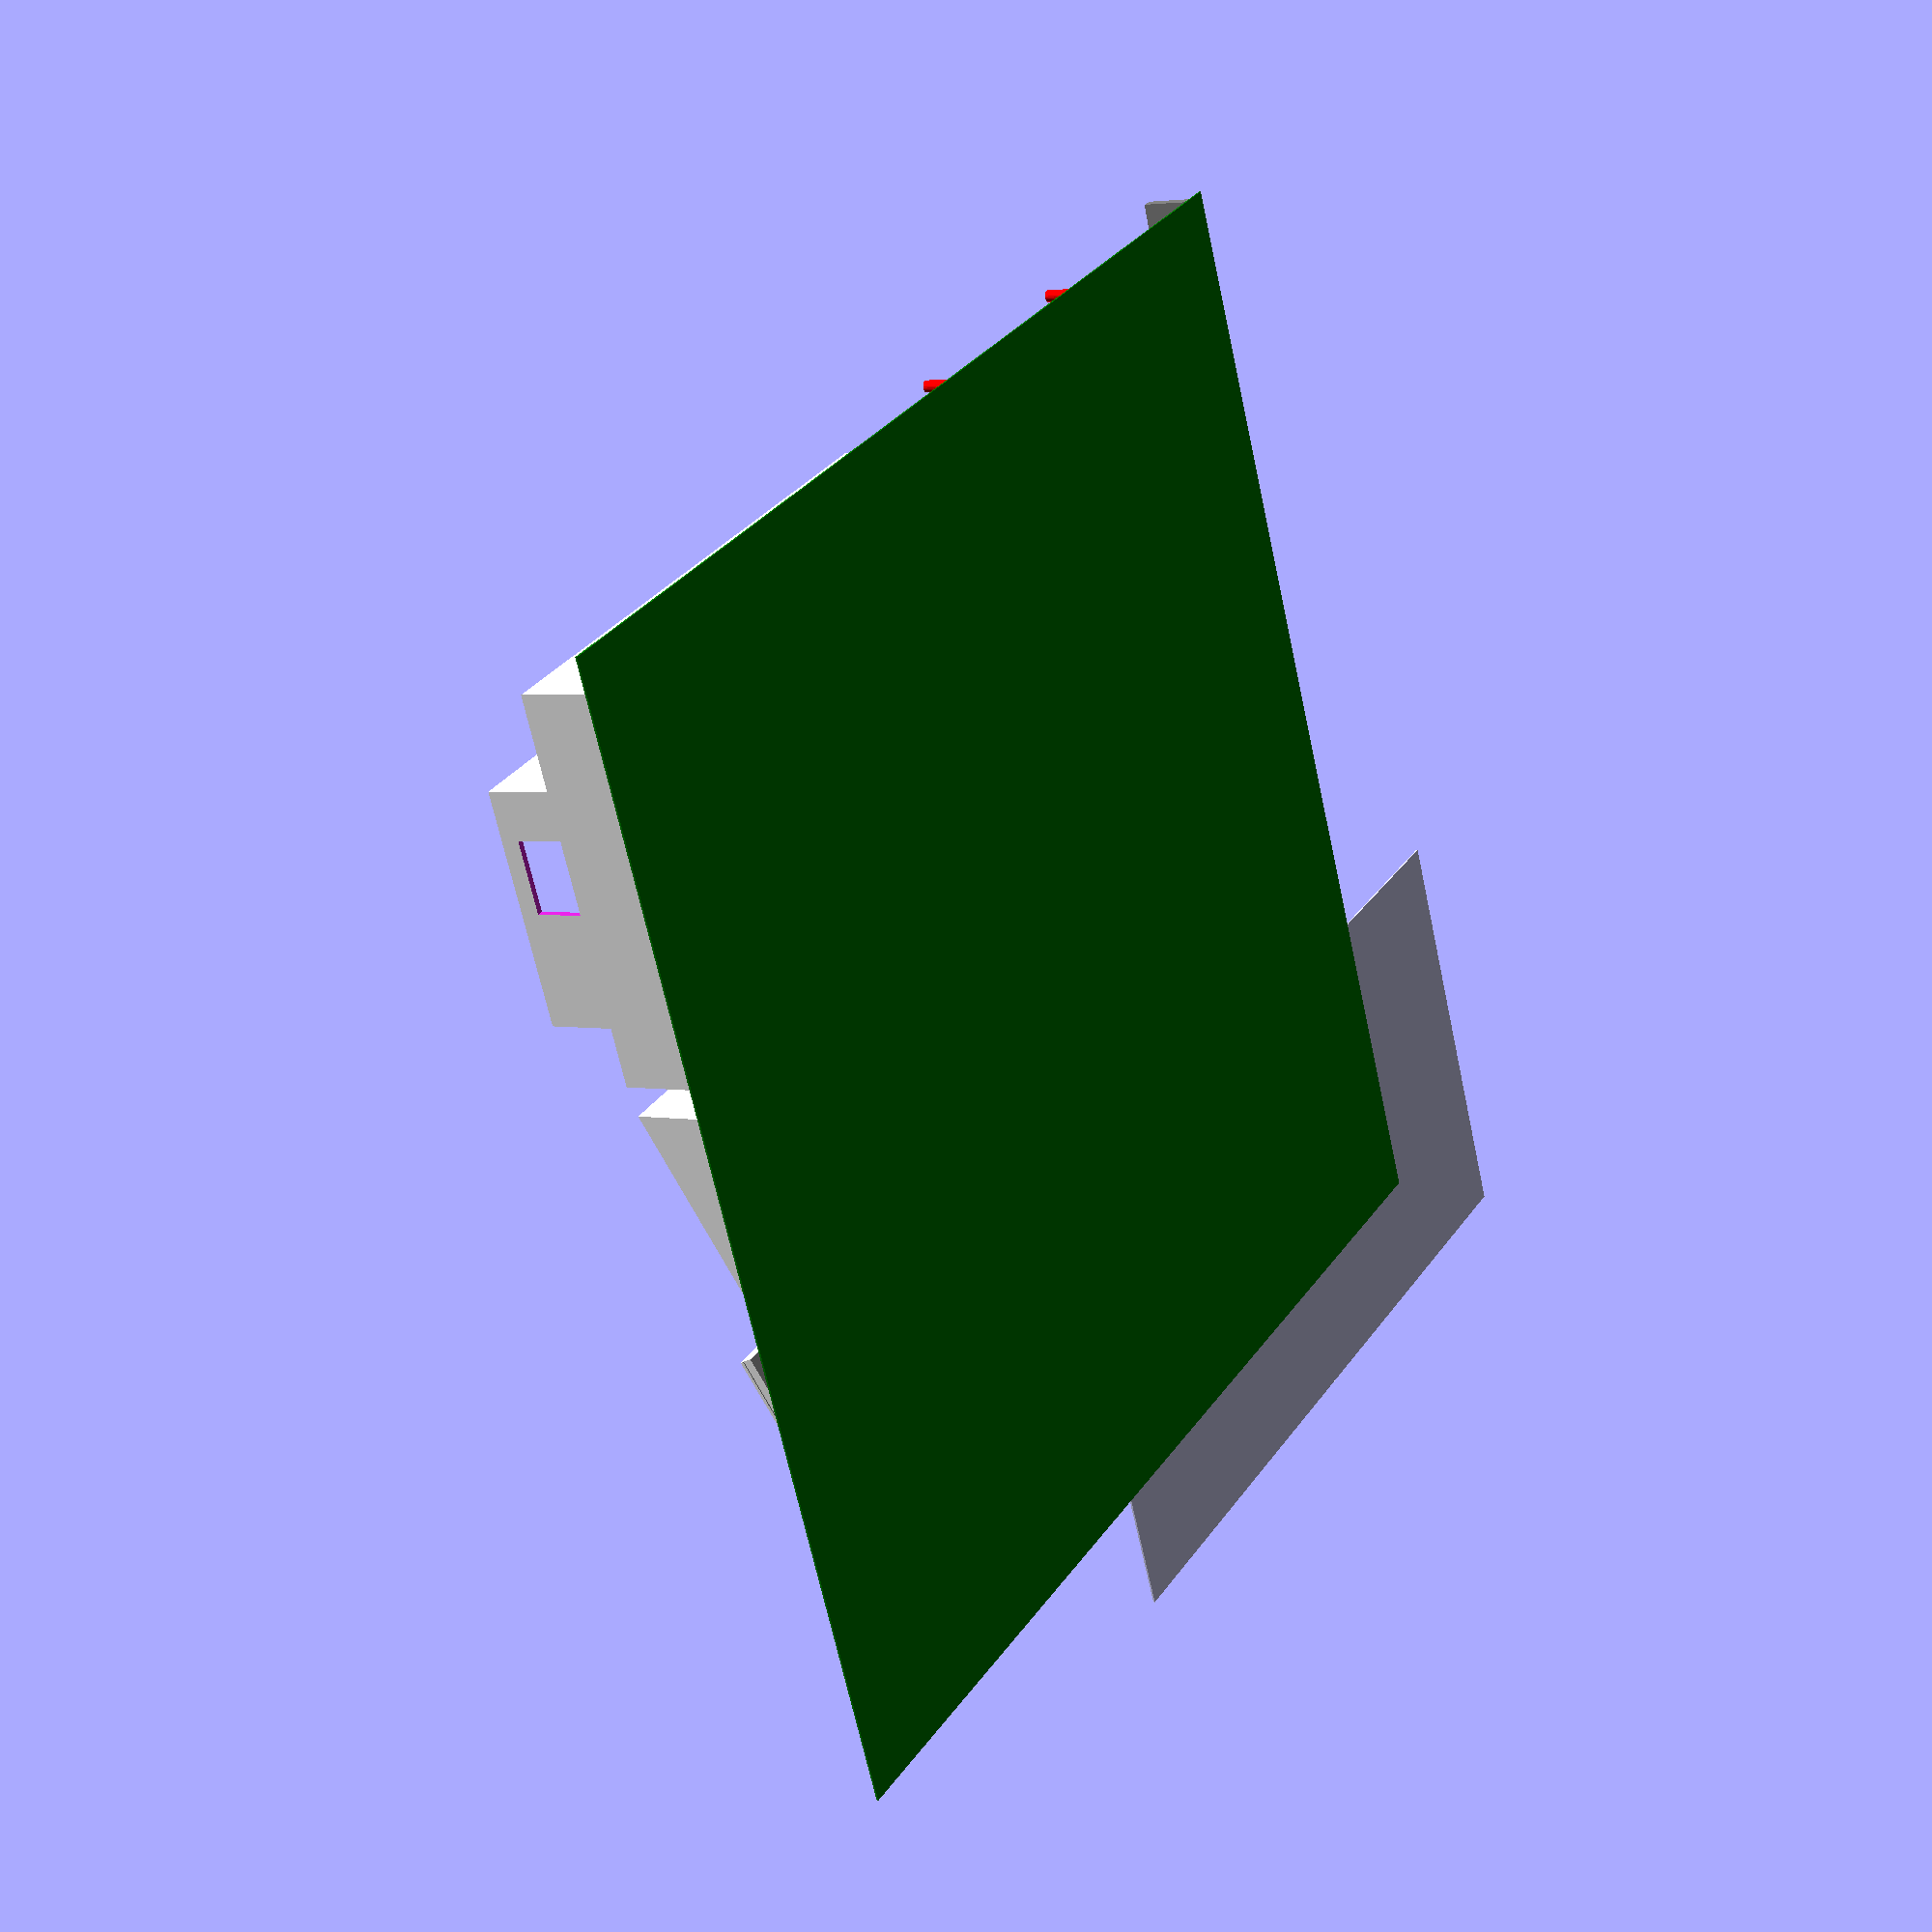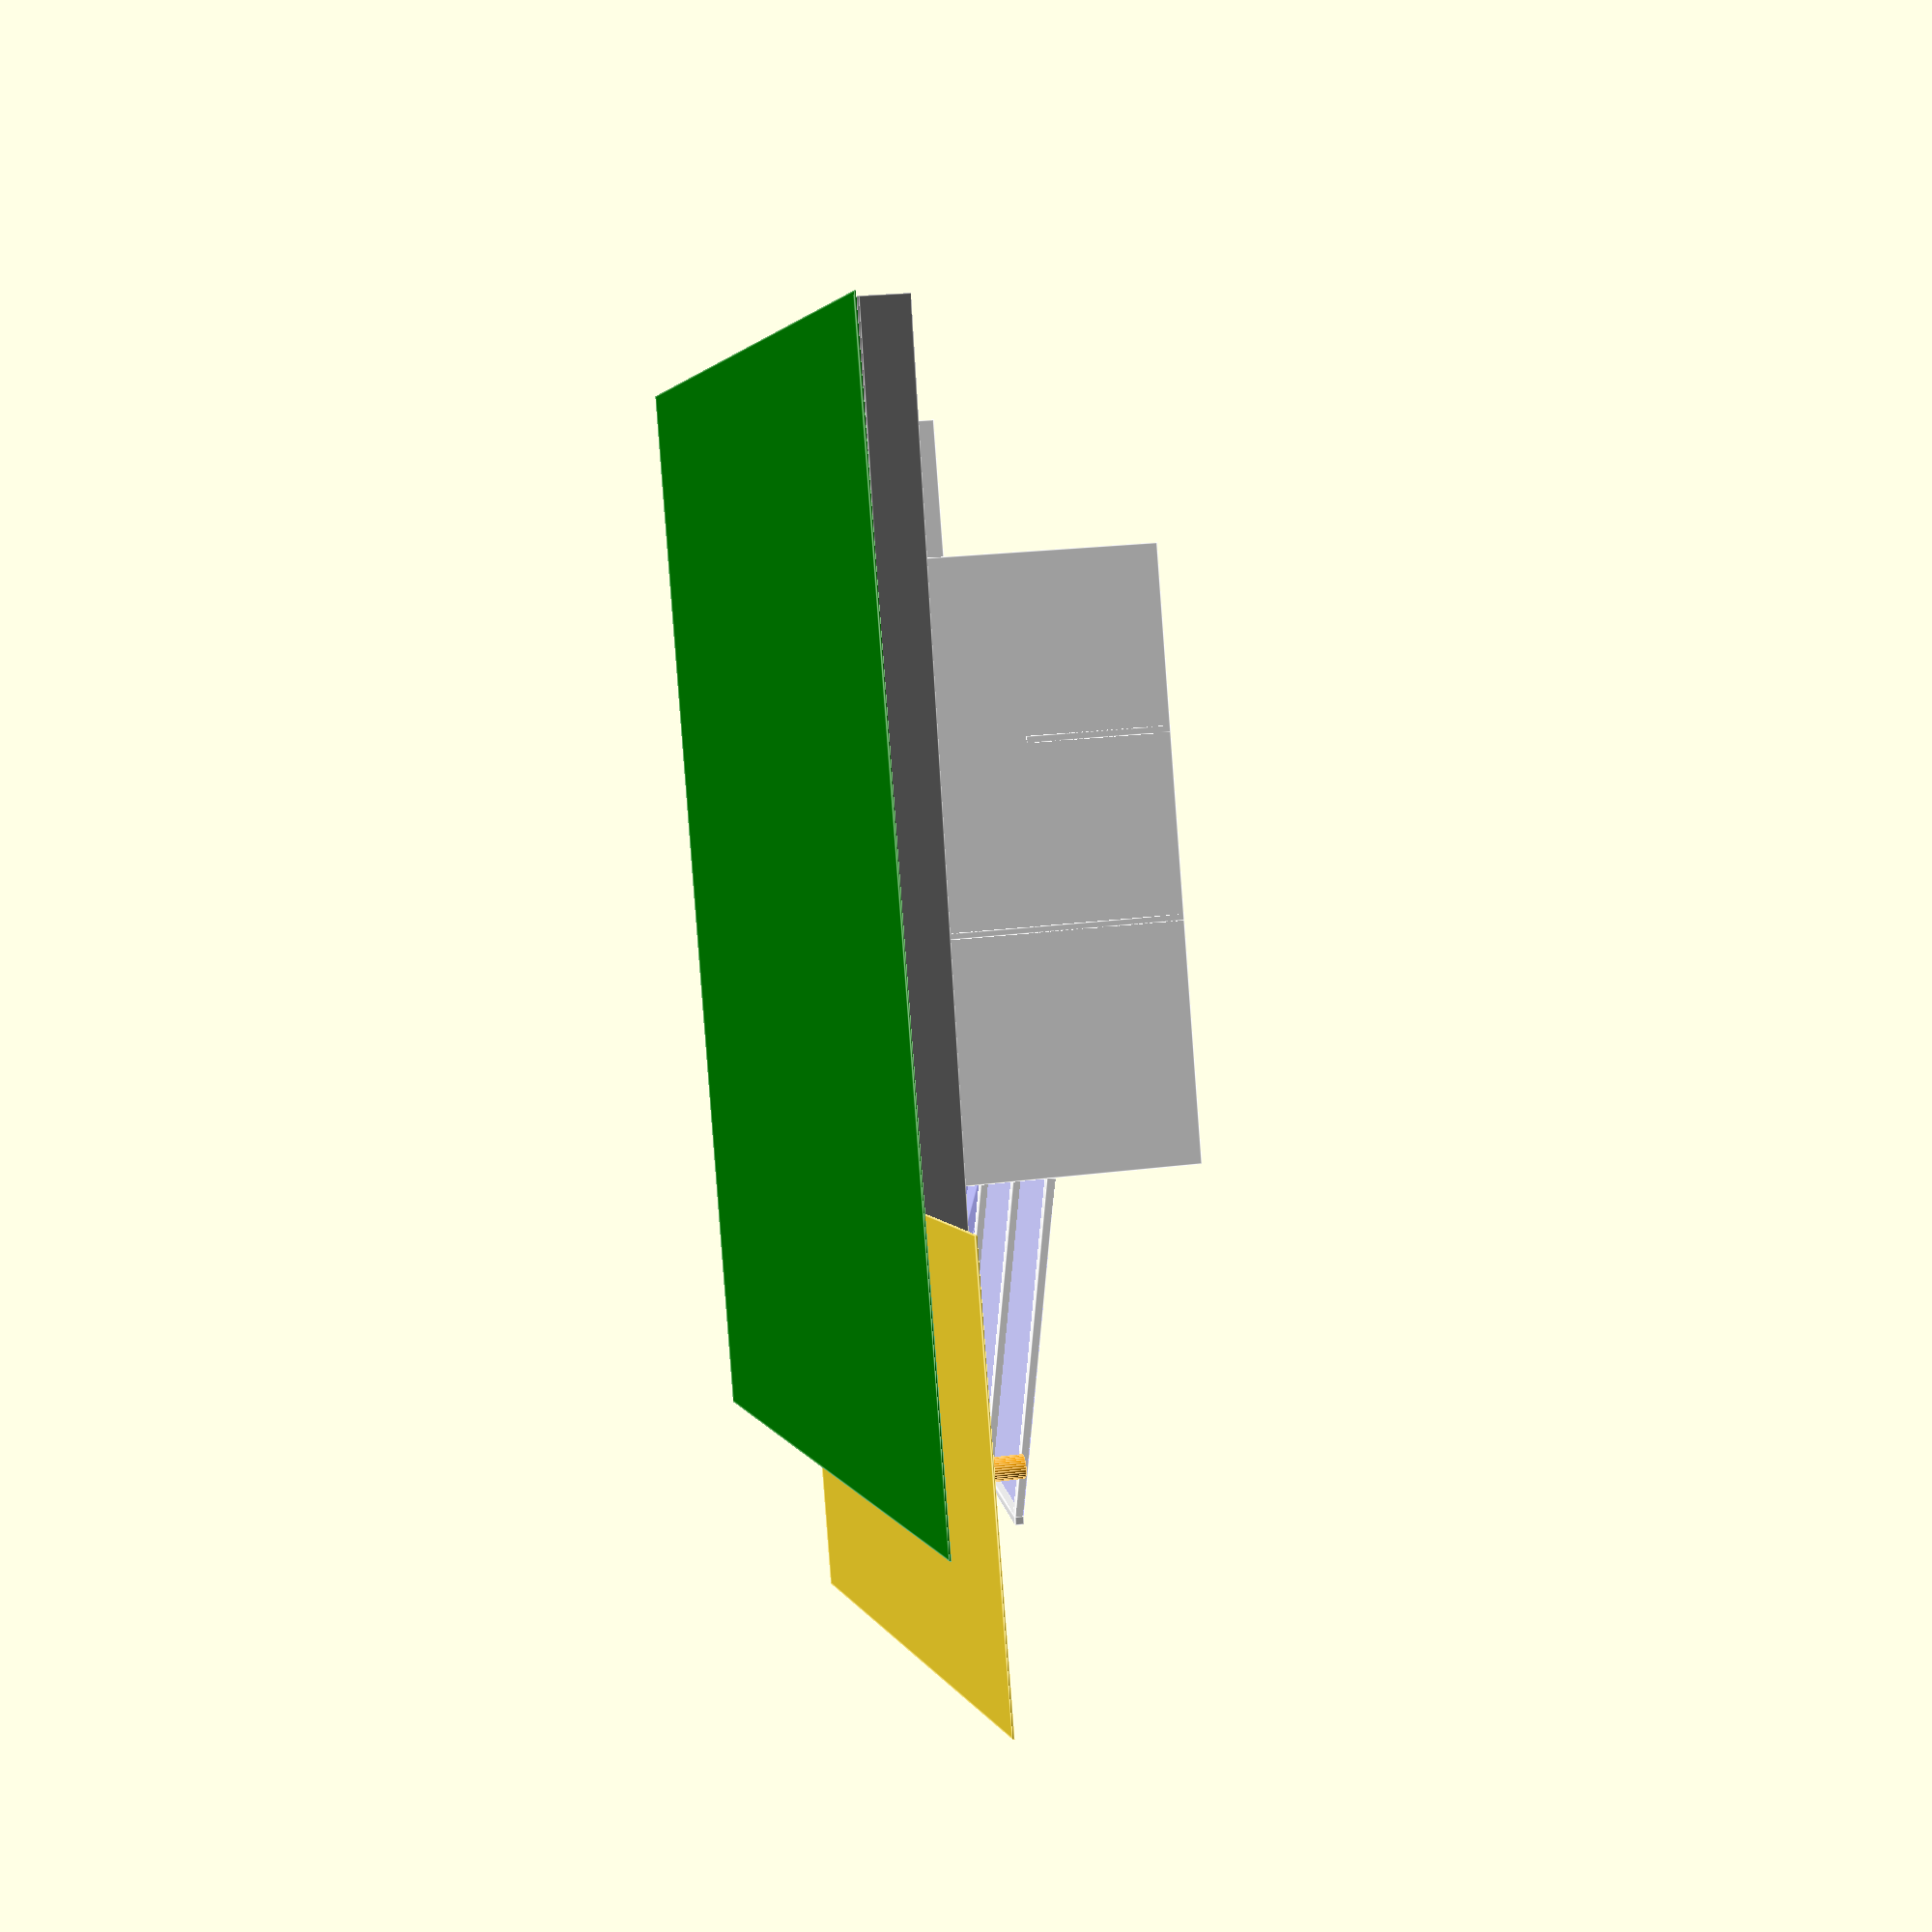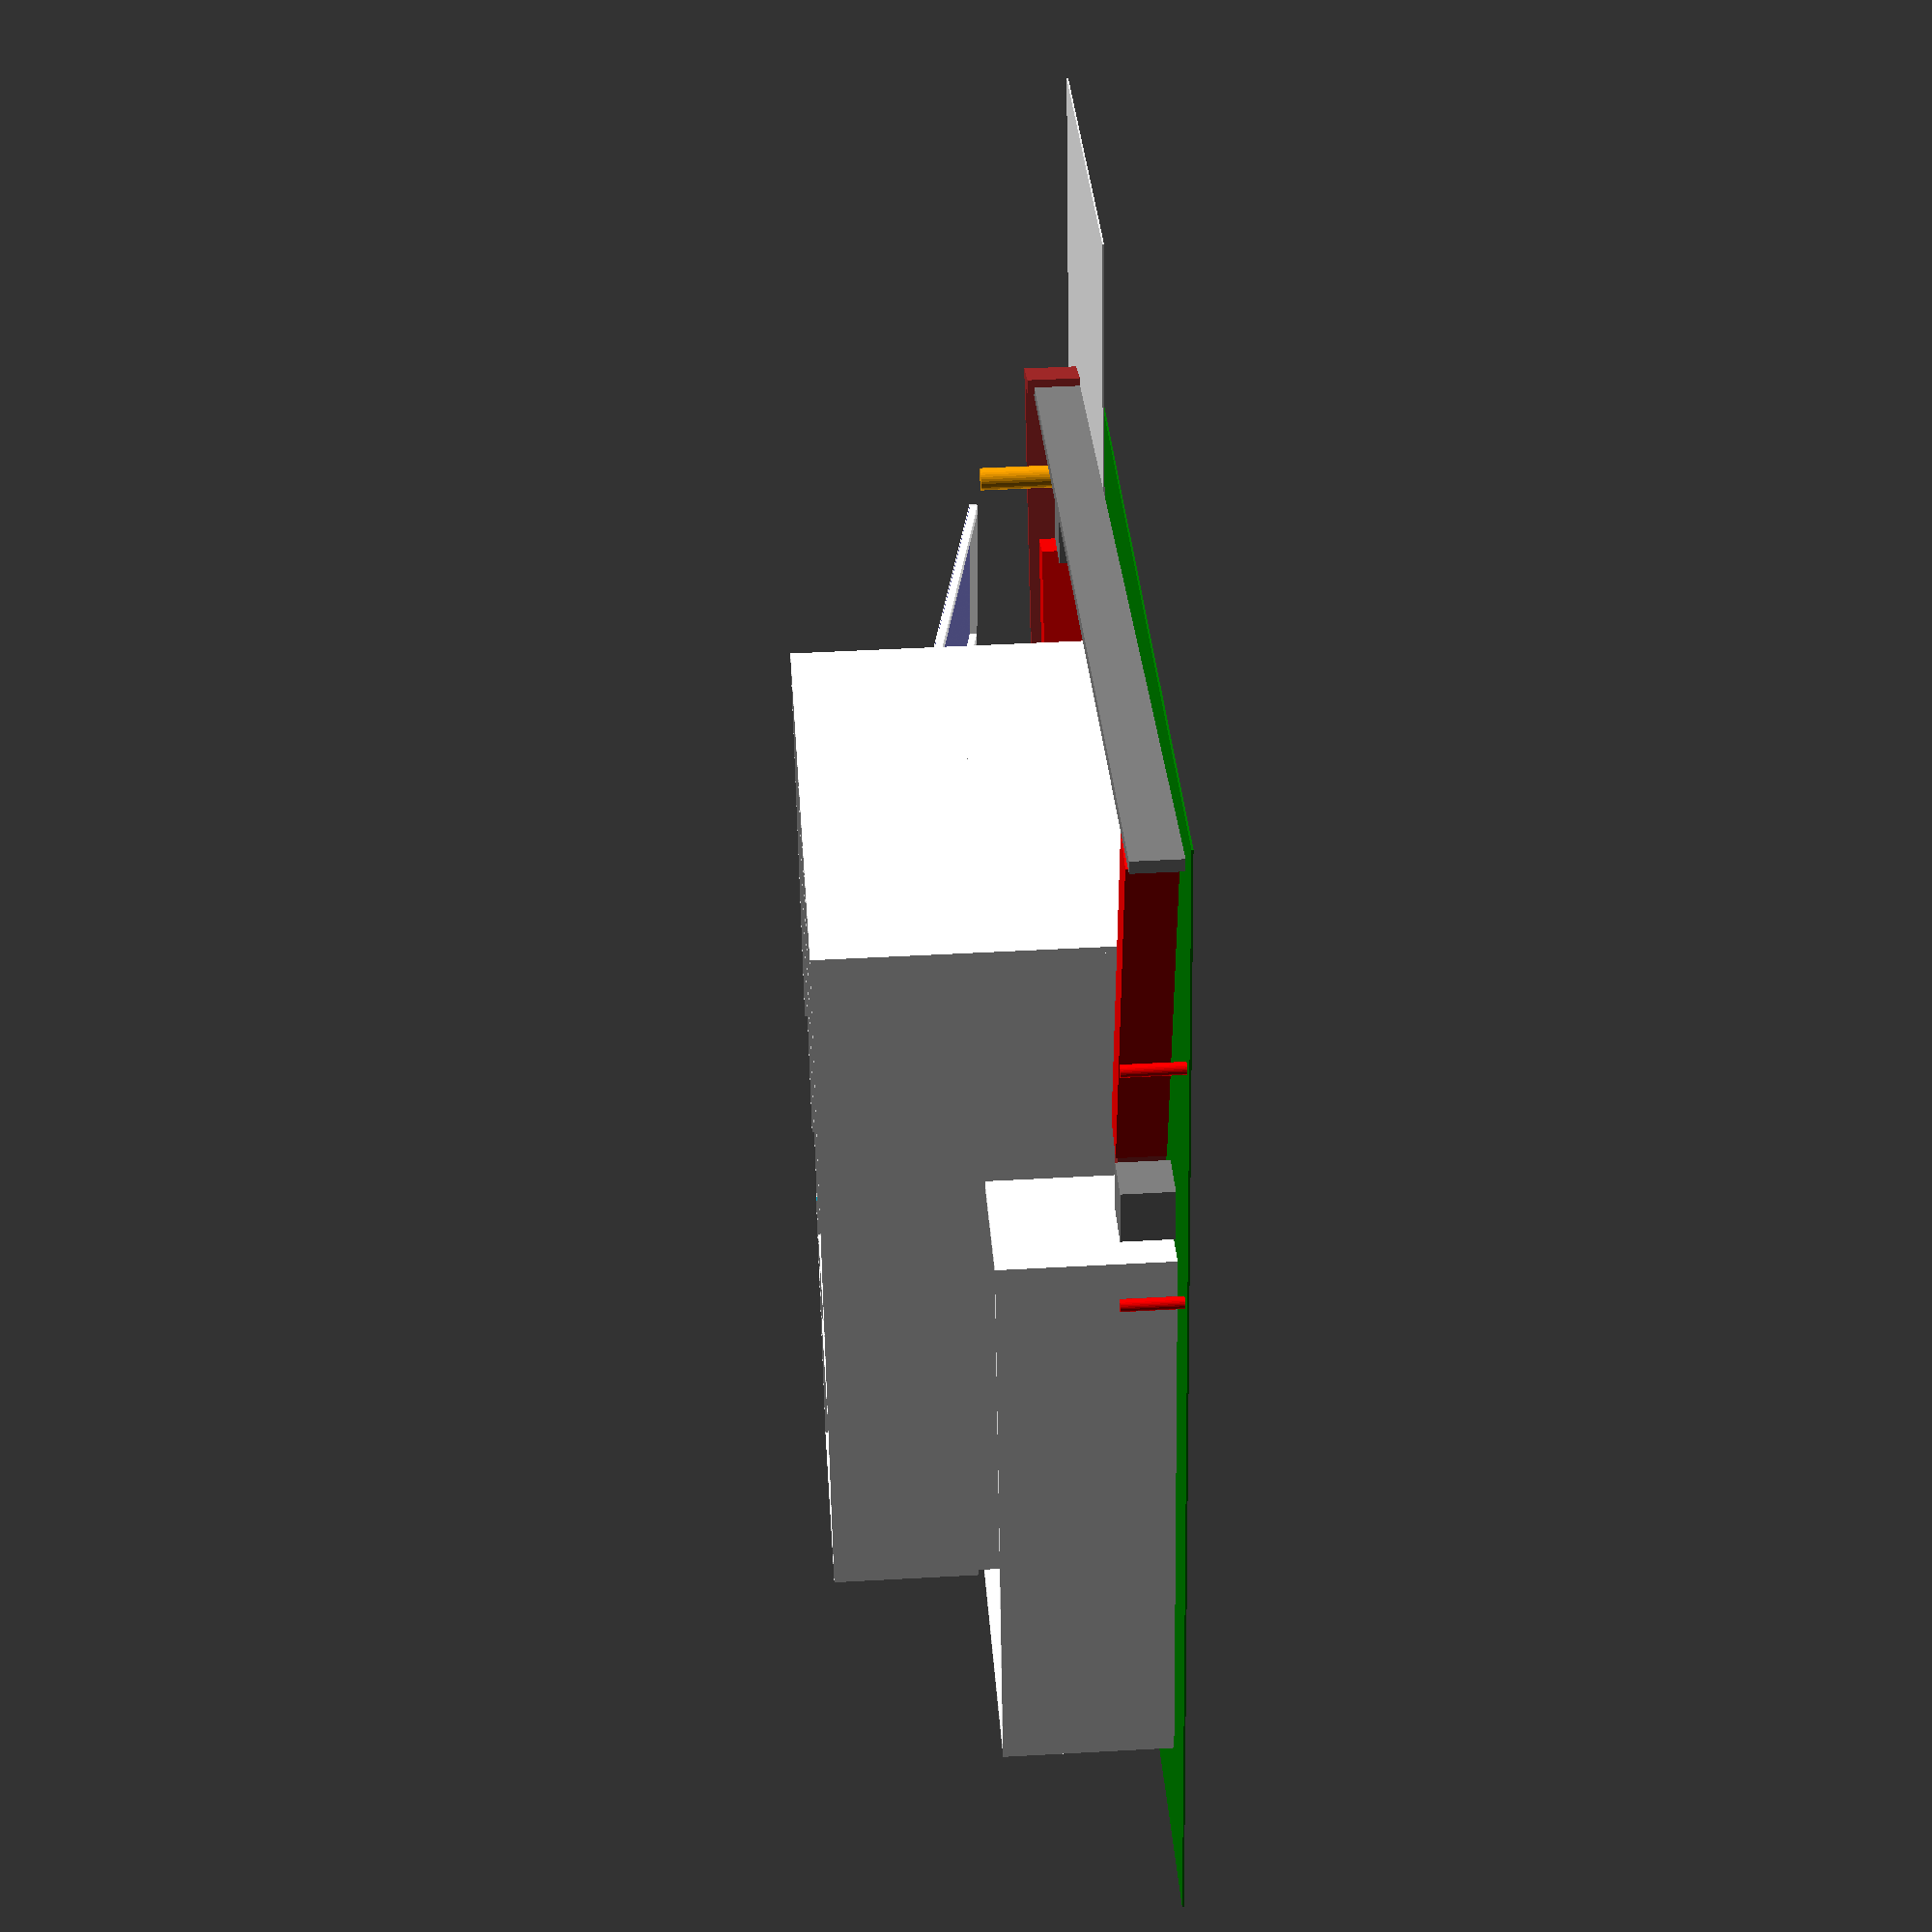
<openscad>
/*
OpenSCAD design for the space surrounding the planned spare bedroom.

Reference datum of the design is the first corner (leading to the family room)
on the right-hand side as you walk in the front door; floor level, on the inside
of the the stone moulding (about 1cm thick).

"Front" is toward the front door, "back" toward the hill, "left" toward the
garden shed, and "right" toward the patio area.

All measurements are in centimeters.
*/
           
apron = 400; // TODO; use the actual boundaries of our plot
smidge = 3;

bridgeWidth = 112; // ignoring the carpeted lip

firstFloorCeilingHeight = 242; // from floor to ceiling, by tape measure
firstFloorHeight = 264;
roomWidth = 193;
secondFloorHeight = 243;
wallThickness = 12;

airConditionerLeftOffset = 32; // distance from the left surface of the garage left wall to the concrete block on which the AC unit sits. Measured (roughly while carrying a baby) with a tape
airConditionerFrontOffset = 20; // distance from the back surface of the laundry room back wall to the concrete block on which the AC unit sits. Measured (roughly while carrying a baby) with a tape
airConditionerLength = 89; // length of the concrete block on which the AC unit sits. Measured with a tape
airConditionerWidth = 89; // width of the concrete block on which the AC unit sits. Measured with a tape.
airConditionerHeight = 87; // total height of the AC unit and the concrete block on which it sits. Very imprecise due to the ill-defined ground level around the AC unit, which is buried in wood chips.

backWallOffset = 393+317; // measured in two steps with a measuring tape (reference datum y to start of wooden flooring in master bedroom, and from there to the back wall, ignoring moulding)

balconyCeilingOffset = 31; // distance from the top of the balcony arch to the (non-sloping) ceiling
balconyRightLimit = centralPostOffset-2.5; // measured with a ruler

bathDoorOffset = 9.5; // distance from the back face of the living room back wall to the moving part (of the door leading from the balcony to the master bath area), measured with a ruler
bathDoorWidth = 76; // width of the moving part, measured with a tape
bathDoorHeight = 204; // from the tiled floor to the top of the moving part, measured with a tape

centralPostOffset = 193; // with measuring tape from reference datum to left face of the cental post, disregarding moulding
centralPostWidth = 17.5; // with a ruler, in the right-left direction

chimneyBaseWidth = 53; // width of the bottom-most part of the chimney, measured with a tape
chimneyBaseLength = 148; // length of the bottom-most part of the chimney, measured with a tape
chimneyBaseHeight = 77; // height of the bottom-most part of the chimney, measured with a tape. This part is roughly box-shaped, whereas the upper parts of the chimney become less regular.

dividerCeilingOffset = 94; // height of the segment of wall dividing the two portions of the sloped ceiling

// entry area is about 71 square feet
entryFrontWallThickness = 11; // approximated using a ruler at the front door, disregarding mouldings
entryFrontWallWidth = 206; // measured above the door
entryLength = 320; // measured on ground floor, ignoring moulding thickness

familyRoomEntryWidth = 87.5; // opening between dining room and family room, ignoring moulding

firePitHeight = 56.5; // from stone floor to top of pit, roughly measured with cover still on
firePitLength = 108; // roughly measured with the cover still on
firePitWidth = 108; // roughly measured with the cover still on
firePitXOffset = 252; // measured with a tape using patio grid lines as a reference
firePitYOffset = 94-70; // measured with a tape using patio grid lines as a reference

frontDoorHeight = 203.5; // from the top of the door (the moving part) to the floor
frontDoorWidth = 85.5; // width of the moving part; not the frame
frontDoorLeftOffset = 51; // from the right face of the left wall to the left edge of the moving part

frontPorchDip = 15.5; // front porch is lower than ground floor by this amount
frontPorchLength = 119; // from outer surface of middle front wall to edge of top step
frontPorchWidth = 194; // sticks out slightly beyond the end of the right front wall
frontPorchStep1Depth = 13.5; // first step down from the porch is this deep
frontPorchStep1Length = 153; // from outer surface of middle front wall to edge of 1st step down from front porch
frontPorchStep2Depth = 27; // second step down from the porch (onto the walkway) is this deep

garageLeftWallLength = 233+364+386; // measured (very roughly while carrying a baby) in three segments. Probably not as accurate as I would like.
garageLeftOffset = 248; // distance from the left face of the study left wall to the left face of the garage left wall, measured (roughly while carrying a baby) with a tape
garageRightWallOffset = 358; // distance from the front face of the entry front wall to the front face of the garage from wall, measured (roughly while carrying a baby) with a tape

gravelPitBackLeftOffset = 358; // distance from the back left corner of the house, along the X axis defined by the edge of the concrete, to the right edge of the gravel pit. Measured (roughly while carrying a baby) with a tape.
gravelPitLaundryRoomOffset = 110; // distance from the left face of the garage left wall, at the back left laundry room corner, to the right edge of the gravel pit. Measured with a tape.

guestBathroomDoorOffset = 9; // distance, while standing inside of the bathroom, from the front face of the living room back wall to the moving part of the door, measured with a ruler
guestBathroomDoorWidth = 66; // width of the moving part, measured with a tape
guestBathroomDoorHeight = 204; // from the floor to the top of the moving part, measured with a tape

/*
Slope determined using six measurements. The planter is very straight, and error is low.
Note that the outer planter (on the street side of the gate) has a slightly different orientation.

x1=0; x2=257; x3=257+395; y1=369; y2=415; y3=485;
(y2-y1)/(x2-x1)
  [1] 0.1789883
(y3-y2)/(x3-x2)
  [1] 0.1772152
s = (y3-y1)/(x3-x1)
s
  [1] 0.1779141
err = y2 - (369 + s*257)
err
  [1] 0.2760736
*/
innerPlanterSlope = 0.1779141;
innerPlanterOffset = 369; // main surface of the planter begins this far beyond the kitchen right wall. The surface is slightly uneven, so that individual measurements may be off by a centimeter or two. The overhanging lip of the planter is ignored.
innerPlanterThickness = 26; // width of the bricks minus the overhanging lip, both measured with a tape
innerPlanterLength = 1005; // approximate, measured with a tape
innerPlanterLead = 5; // inner planter starts about this far toward the street side of reference datum Y, measured with a tape along the planter's length
innerPlanterStep1Height = 54; // measured with a tape. Very short, so there is little variation.
innerPlanterStep1Length = 24; // measured with a tape, ignoring the overhanging lip
innerPlanterStep2Height = 74; // measured with a tape. There is about a 1 cm height difference end to end.
innerPlanterStep2Length = 426; // measured with a tape, ignoring the overhanging lip
innerPlanterStep3Height = 94; // measured with a tape. There is at least a 1 cm height difference end to end.
innerPlanterBarbLength = 59; // length of the extra piece which sticks out at a right angle to the end of the planter near the garden, ignoring the overhanging lip. Measured with a tape

kidRoomRightWallOffset = 103; // from 2nd floor origin to right face of kid room right wall, measured with a tape
kitchenRightWallOffset = 597; // with a measuring tape from the reference datum on the ground floor to the left face of the right outer wall

livingRoomRightCeilingHeight = 263; // distance from the floor to the sloped ceiling on the far right side of the living room
livingRoomFloorDip = 18; // living room floor is lower than ground floor by this amount
livingRoomRightWallOffset = 137.5; // left face of living room right wall extends this far beyond the left face of the kitchen right wall
livingRoomBackWallThickness = 12; // with a ruler; the middle wall is the one the railing is cut out of
livingRoomLeftWallLength = 106.5; // from outer face of middle front wall to outer face of right front wall

livingRoomRoofVerticalOffset = 300; // distance from the patio porch upper surface to the lowermost point where the roof beam emerges from the side of the house, roughly measured with a tape
livingRoomRoofBackOverhang = 28; // on the back (patio) side, the main part of the roof overhangs the back face of the living room back wall by this much, measured with a tape
livingRoomRoofFrontOverhang = 56; // on the front (street) side, the main part of the roof overhangs the front face of the living room front wall by this much, measured with a tape
livingRoomRoofUpperOverhang = 2; // on either side of the living room roof, there is a thinner layer which overhangs the main layer by an additional 2 cm, measured with a ruler
livingRoomRoofUpperThickness = 5.5; // the thickness of the upper layer of the living room roof (which overhangs the lower layer by 2 cm), measured with a ruler
livingRoomRoofTotalThickness = 21; // the total thickness of the living room roof, i.e. the portion which hangs out over the patio and gate, measured with a ruler
livingRoomRoofRightOverhangLength = 183; // the total distance, on the lowermost surface of the roof, from the right surface of the living room right wall to the imaginary lower right point of the roof, measured with a tape. This imaginary point is blunted by a few centimeters.

masterBathroomSideWindowRightOffset = 206; // from the front face of back wall to the outer interior window frame, measured with a tape
masterBathroomSideWindowTopOffset = 32; // from the ceiling to the outer interior window frame, measured with a tape
masterBathroomSideWindowHeight = 88; // dimension of the outer interior window frame, measured with a tape
masterBathroomSideWindowWidth = 120; // dimension of the outer interior window frame, measured with a tape

patioDoorHeight = 201; // with a measuring tape; floor to inner surface of door frame, ignoring floor moulding
patioDoorOffset = 65; // with a measuring tape; distance from the front face of the living room back wall to the inner left surface of the door frame
patioDoorWidth = 85; // with a measuring tape; inner width of door frame
patioPorchMiddleStepLength = 257; // measuring tape
patioPorchMiddleStepDip = 2 + 16.5;
patioPorchMiddleStepWidth = 152.5;
patioPorchTopStepDip = 2; // roughly measured with a level and a ruler; the top step of the patio is slightly lower than the 1st floor
patioPorchTopStepLength = 227; // measuring tape
patioPorchTopStepWidth = 122.5;
patioDip = 2 + 2*16.5; // with ruler

patioGateHeight = 185.5; // height of the middle post, measured up from the rock with a tape
patioGateWidth = 222; // from the house to the first high post, measured with a tape
patioGateThickness = 8.5; // measured with a ruler. The slight (2 cm) offset of the first post from the edge of the house is ignored; subsequent posts are closer to the imaginary line coming out from the house
patioGatePostThickness=9; // thickness of a 3.5" post; slight overestimate
patioGateRightPostHeight=221; // from the patio deck to the top of the post; measured with a tape
patioGateRightPostOffset=222; // from the rightmost face of the house to the post; measured with a tape

patioWindowWidth = 57; // dimension of the outermost interior window frame, measured with a tape
patioWindowHeight = 146; // dimension of the outermost interior window frame, measured with a tape
patioWindowRightOffset = 47; // from the outermost interior window frame to the left face of the kitchen right wall, measured with a tape
patioWindowBottomOffset = 77; // from the floor to the outermost interior window frame, measured with a tape

stairwellOffset = 345; // with a measuring tape; distance from the reference datum y to the back of the stairwell; not the same as the start of the kitchen front wall

studyLeftWallOffset = 315+2+2+72; // distance between the right face of the left outer wall and the left face of the left inner wall
studyRightWallThickness = 12; // measured with a ruler

studyWindowCeilingOffset = 32; // ceiling to interior moulding around the window, measured with a tape
studyWindowHeight = 97; // outer dimension of the interior moulding around the window, measured with a tape
studyWindowLeftWallOffset = 74; // from right face of study left wall to outside of interior moulding around the window, with a measuring tape
studyWindowWidth = 129; // outer dimension of the interior moulding around the window, measured with a tape
studyArchOffset = 134; // from reference datum Y to back face of study room arch, measured with a tape
studyDoorLeftOffset = 6.5; // distance from the kids' room right wall to the moving part, measured with a ruler
studyDoorWidth = 76.5; // dimension of the moving part, measured with a tape
studyDoorHeight = 205; // from the floor to the top of the moving part, measured with a tape

studyBackWallOffset = 38; // from front face of study room arch to front face of study room back wall, measured with a tape

windowBase = 61;
windowHeight = 146;
windowLength = 134;
windowLip = 7.5; // lateral offset of window from inside of middle front wall
windowOffset = 178.5; // offset of window from inside of left front wall

secondFloorThickness = firstFloorHeight - firstFloorCeilingHeight;
studyRightWallLength = entryLength-windowLip+windowOffset;
totalHeight = firstFloorHeight + secondFloorHeight;
livingRoomRightWallLength = entryLength+entryFrontWallThickness+livingRoomLeftWallLength;

// from the reference datum z (uppermost surface of the ground floor) down to the ground outside
groundDip = frontPorchDip + frontPorchStep2Depth;

// just convenient assumptions; not verified
kitchenBackWallThickness = entryFrontWallThickness;
livingRoomFrontWallThickness = entryFrontWallThickness;
livingRoomLeftWallThickness = entryFrontWallThickness;
livingRoomRightWallThickness = entryFrontWallThickness;
kitchenRightWallThickness = entryFrontWallThickness;
studyLeftWallThickness = entryFrontWallThickness;
studyFrontWallThickness = entryFrontWallThickness;
studyArchThickness = livingRoomBackWallThickness;
studyBackWallThickness = livingRoomBackWallThickness;
kidRoomRightWallThickness = livingRoomBackWallThickness;
garageRightWallThickness = entryFrontWallThickness;
garageFrontWallThickness = entryFrontWallThickness;
garageLeftWallThickness = entryFrontWallThickness;
laundryRoomBackWallThickness = entryFrontWallThickness;

// back left corner of the house at exterior ground level
backLeftX = -studyRightWallThickness-studyLeftWallOffset-studyLeftWallThickness;
backLeftY = -backWallOffset - kitchenBackWallThickness;
backLeftZ = -groundDip;
//houseWidth =
//houseLength = 
wallHeight = groundDip + totalHeight; // from exterior ground to 2nd floor ceiling
houseLength = (studyRightWallLength + studyFrontWallThickness) - backLeftY; // TODO; garage not accounted for
houseWidth = studyLeftWallThickness+studyLeftWallOffset+studyRightWallThickness+kitchenRightWallOffset+livingRoomRightWallOffset+livingRoomRightWallThickness;
backWallWidth = houseWidth - livingRoomRightWallThickness - livingRoomRightWallOffset + kitchenRightWallThickness;
backRightX = backLeftX + backWallWidth;
frontRightX = kitchenRightWallOffset + livingRoomRightWallOffset + livingRoomRightWallThickness;
frontLeftX = backLeftX - garageLeftOffset;
frontLeftY = entryLength+entryFrontWallThickness+garageRightWallOffset;

dh = totalHeight+livingRoomFloorDip-livingRoomRightCeilingHeight;
dl = kitchenRightWallOffset + livingRoomRightWallOffset;
livingRoomRoofAngle = atan(dh/dl);

gardenWallLength = 621+503+790; // measured with a tape in three segments. The leftmost end of the wall is covered in ivy and difficult to measure; I assumed it is the same as the beginning of the wooden fence (which, however, is leaning inward)
gardenWallThickness = 20; // TODO
gardenWallHeight = 82; // average of two measurements; the heigh varies by at least 2 cm end to end
gardenWallLeftOffset = 356; // distance from the back left corner of the house, on the Y axis, to the garden wall. Measured with a tape
gardenWallRightOffset = 291; // distance from the back right corner of the house, on the Y axis, to the garden wall. Measured with a tape
gardenWallRightOffsetLength = 496; // distance between the right end of the garden wall and the gardenWallRightOffset point, measured with a tape (and eyeballed, on the X axis)
x1 = 0; x2 = backRightX - backLeftX; y1 = 291; y2 = 356;
gardenWallAngle = atan((y2-y1)/(x2-x1));

module airConditioner() {
  translate([frontLeftX+airConditionerLeftOffset, frontLeftY-garageLeftWallLength-airConditionerFrontOffset-airConditionerLength, backLeftZ]) {
    color("gray")
    cube(size=[airConditionerWidth, airConditionerLength, airConditionerHeight]);
  }
}

module airplanes() {
  width = 80;
  height = 80;
  length = 640;
  //translate([]) {
  //}
  translate([backRightX+350, backLeftY, -patioDip]) {
    rotate([0, 0, 10]) {
      color("red")
      cube(size=[width, length, height]);
    }
  }
  translate([backLeftX-310, backLeftY-320, -patioDip]) {
    rotate([0, 0, -15]) {
      color("red")
      cube(size=[width, length, height]);
    }
  }
}

module awning() {
  awningAngle = livingRoomRoofAngle / 2;
  awningVerticalGap = 40;
  awningThickness = 1;
  awningWidth = 600;
  postThickness = 15;
  postSpacing = -backLeftY / 3;

  cutoffAngle = atan(innerPlanterSlope);
  cutoffOffset = kitchenRightWallOffset+kitchenRightWallThickness+innerPlanterOffset+50;

  difference() {
    translate([backRightX, backLeftY, livingRoomRoofVerticalOffset-patioPorchTopStepDip-awningVerticalGap-awningThickness]) {
      rotate([0, awningAngle, 0]) {
        union() {
          // the awning itself
          color([0.5, 0.5, 1, 0.5])
          cube(size=[awningWidth, -backLeftY, awningThickness]);
          // the posts
          translate([0, 0, -postThickness+2]) {
            union() {
              color("white")
              cube(size=[awningWidth, postThickness, postThickness]);
              translate([0, postSpacing, 0]) {
                color("white")
                cube(size=[awningWidth, postThickness, postThickness]);
              }
              translate([0, postSpacing*2, 0]) {
                color("white")
                cube(size=[awningWidth, postThickness, postThickness]);
              }
              translate([0, postSpacing*3, 0]) {
                color("white")
                cube(size=[awningWidth, postThickness, postThickness]);
              }
            }
          }
        }
      }
    }
    translate([cutoffOffset, 0, -patioDip-smidge]) {
      rotate([0,0,-90+cutoffAngle]) {
        translate([-500, 0, 0]) {
        cube(size=[1500, 500, 700]);
        }
      }
    }
  }

  translate([cutoffOffset, 0, -patioDip+205]) {
    rotate([0,0,-90+cutoffAngle]) {
      translate([-postThickness, 0, 0]) {
        rotate([0,1.6,0]) {
          color("white")
          cube(size=[747, postThickness, postThickness]);
        }
      }
    }
  }
}

module people() {
  translate([backRightX+450, backLeftY-100, -patioDip]) {
    color("orange")
    cylinder(r=20, h=183);
  }
  translate([frontRightX+100, 150, -patioDip]) {
    color("orange")
    cylinder(r=20, h=183);
  }
}

module chimney() {
  translate([backLeftX-chimneyBaseWidth, frontLeftY-garageLeftWallLength-chimneyBaseLength, backLeftZ]) {
    color("brown")
    cube(size=[chimneyBaseWidth, chimneyBaseLength, chimneyBaseHeight]);
  }
}

module entryFrontWall() {
  difference() {
    translate([0, entryLength, -groundDip]) {
      color("white")
      cube(size = [entryFrontWallWidth, entryFrontWallThickness, wallHeight]);
    }
    // front door hole
    translate([frontDoorLeftOffset, entryLength-smidge, 0]) {
      cube(size=[frontDoorWidth, entryFrontWallThickness+2*smidge, frontDoorHeight]);
    }
  }
}

module firePit() {
  translate([backRightX+firePitXOffset, backLeftY-firePitYOffset-firePitLength, -patioDip]) {
    color("gray")
    cube(size=[firePitWidth, firePitLength, firePitHeight]);
  }
}

module frontPorch() {
  translate([0, entryLength+entryFrontWallThickness, -groundDip]) {
    cube(size=[frontPorchWidth, frontPorchLength, groundDip-frontPorchDip]);
    cube(size=[frontPorchWidth, frontPorchStep1Length, groundDip-frontPorchDip-frontPorchStep1Depth]);
  }
}

module garageFrontWall() {
  width = -frontLeftX;
  translate([frontLeftX, frontLeftY-garageFrontWallThickness, -groundDip]) {
    color("white")
    cube(size=[width, garageFrontWallThickness, firstFloorCeilingHeight+groundDip]);
  }
}

module garageLeftWall() {
  translate([frontLeftX, frontLeftY-garageLeftWallLength, -groundDip]) {
    color("white")
    cube(size=[garageLeftWallThickness, garageLeftWallLength, firstFloorCeilingHeight+groundDip]);
  }
}

module garageRightWall() {
  translate([-garageRightWallThickness, entryLength+entryFrontWallThickness, -groundDip]) {
    color("white")
    cube(size=[garageRightWallThickness, garageRightWallOffset, firstFloorCeilingHeight+groundDip]);
  }
}

module gardenWall() {
  translate([backRightX, backLeftY-gardenWallRightOffset, -patioDip]) {
    rotate([0, 0, gardenWallAngle]) {
      translate([-gardenWallLength+gardenWallRightOffsetLength, 0, 0]) {
        color("gray")
        cube(size=[gardenWallLength, gardenWallThickness, gardenWallHeight]);
      }
    }
  }
}

module gravelPit() {
  translate([backLeftX - gravelPitBackLeftOffset, backLeftY, backLeftZ]) {
    color("red")
    cylinder(r=10, h=100);
  }
  translate([frontLeftX-gravelPitLaundryRoomOffset, frontLeftY-garageLeftWallLength, backLeftZ]) {
    color("red")
    cylinder(r=10, h=100);
  }
}

// note: does not take grade into account; assuming level ground may not be safe
module ground() {
  translate([backLeftX - apron, backLeftY - apron, backLeftZ - smidge]) {
    color("green")
    cube(size=[houseWidth + 2*apron, houseLength + 2*apron, smidge]);
  }
}

module groundFloor() {
  translate([0, -backWallOffset, backLeftZ]) {
    union() {
      cube(size=[roomWidth+wallThickness, backWallOffset+entryLength, groundDip]);
      cube(size=[kitchenRightWallOffset, backWallOffset, groundDip]);
    }
  }
}

module innerPlanter() {
  angle = atan(innerPlanterSlope);
  translate([kitchenRightWallOffset+kitchenRightWallThickness+innerPlanterOffset, 0, -patioDip]) {
    rotate([0,0,-90+angle]) {
      translate([-innerPlanterLead, 0, 0]) {
        union() {
          color("brown")
          cube(size=[innerPlanterLength, innerPlanterThickness, innerPlanterStep1Height]);
          translate([innerPlanterStep1Length, 0, 0]) {
            color("brown")
            cube(size=[innerPlanterLength-innerPlanterStep1Length, innerPlanterThickness, innerPlanterStep2Height]);
          }
          translate([innerPlanterStep1Length+innerPlanterStep2Length, 0, 0]) {
            color("brown")
            cube(size=[innerPlanterLength-innerPlanterStep1Length-innerPlanterStep2Length, innerPlanterThickness, innerPlanterStep3Height]);
          }
          translate([innerPlanterLength-innerPlanterThickness, -innerPlanterBarbLength, 0]) {
            color("brown")
            cube(size=[innerPlanterThickness, innerPlanterThickness+innerPlanterBarbLength, innerPlanterStep3Height]);
          }
        }
      }
    }
  }
}

module kidRoomRightWall() {
  length = backWallOffset+kitchenBackWallThickness+studyArchOffset+studyArchThickness+studyBackWallOffset;
  translate([-kidRoomRightWallOffset-kidRoomRightWallThickness, 0, firstFloorHeight]) {
    difference() {
      translate([0, backLeftY, 0]) {
        color("white")
        cube(size=[kidRoomRightWallThickness, length, secondFloorHeight]);
      }
      translate([-smidge, livingRoomBackWallThickness+guestBathroomDoorOffset, 0]) {
        cube(size=[kidRoomRightWallThickness+2*smidge, guestBathroomDoorWidth, guestBathroomDoorHeight]);
      }
    }
  }
}

module kitchenBackWall() {
  translate([backLeftX, backLeftY, backLeftZ]) {
    color("white")
    cube(size=[backWallWidth, kitchenBackWallThickness, wallHeight]);
  }
}

module kitchenRightWall() {
  translate([kitchenRightWallOffset, 0, 0]) {
    difference() {
      translate([0, -backWallOffset, -groundDip]) {
        color("white")
        cube(size=[kitchenRightWallThickness, backWallOffset+livingRoomBackWallThickness, wallHeight]);
      }
      union() {
        // patio door
        translate([-smidge, livingRoomBackWallThickness-patioDoorOffset-patioDoorWidth, 0]) {
          cube(size=[kitchenRightWallThickness + 2*smidge, patioDoorWidth, patioDoorHeight]);
        }
        // master bath side window
        translate([-smidge, backLeftY+kitchenBackWallThickness+masterBathroomSideWindowRightOffset, totalHeight-masterBathroomSideWindowTopOffset-masterBathroomSideWindowHeight]) {
          cube(size=[kitchenRightWallThickness + 2*smidge, masterBathroomSideWindowWidth, masterBathroomSideWindowHeight]);
        }
      }
    }
  }
}

module laundryRoomBackWall() {
  translate([frontLeftX, frontLeftY-garageLeftWallLength, -groundDip]) {
    color("white")
    cube(size=[backLeftX-frontLeftX, laundryRoomBackWallThickness, firstFloorCeilingHeight+groundDip]);
  }
}

module livingRoomBackWall() {
  difference() {
    translate([backLeftX, 0, backLeftZ]) {
      color("white")
      cube(size=[houseWidth, livingRoomBackWallThickness, wallHeight]);
    }
    translate([0, -smidge, 0]) {
      union() {
        // arch under the balcony
        cube(size=[centralPostOffset, livingRoomBackWallThickness + 2*smidge, firstFloorCeilingHeight]);
        // arch above the balcony
        translate([0, 0, firstFloorHeight]) {
          cube(size=[balconyRightLimit, livingRoomBackWallThickness + 2*smidge, secondFloorHeight-balconyCeilingOffset]);
        }
        // arch connecting the living room and dining room
        translate([centralPostOffset+centralPostWidth, 0, 0]) {
          cube(size=[kitchenRightWallOffset-(centralPostOffset+centralPostWidth), livingRoomBackWallThickness + 2*smidge, firstFloorCeilingHeight]);
        }
        // arch leading from the balcony to the study room
        translate([-kidRoomRightWallOffset, 0, firstFloorHeight]) {
          cube(size=[kidRoomRightWallOffset-studyRightWallThickness, livingRoomBackWallThickness + 2*smidge, secondFloorHeight+smidge]);
        }
        // patio window
        translate([kitchenRightWallOffset+patioWindowRightOffset, 0, patioWindowBottomOffset-livingRoomFloorDip]) {
          cube(size=[patioWindowWidth, livingRoomBackWallThickness + 2*smidge, patioWindowHeight]);
        }
      }
    }
  }
}

module livingRoomFloor() {
  length = entryLength-livingRoomBackWallThickness+livingRoomLeftWallLength+entryFrontWallThickness-livingRoomFrontWallThickness;
  width = kitchenRightWallOffset + livingRoomRightWallOffset - entryFrontWallWidth;
  translate([entryFrontWallWidth, livingRoomBackWallThickness, -groundDip]) {
    cube(size=[width, length, groundDip - livingRoomFloorDip]);
  }
}

module livingRoomFrontWall() {
  width = kitchenRightWallOffset+livingRoomRightWallOffset+livingRoomRightWallThickness - (entryFrontWallWidth-livingRoomLeftWallThickness);

  translate([entryFrontWallWidth-livingRoomLeftWallThickness, entryLength+entryFrontWallThickness+livingRoomLeftWallLength-livingRoomFrontWallThickness, -groundDip]) {
    color("white")
    cube(size=[width, livingRoomFrontWallThickness, wallHeight]);
  }
}

module livingRoomLeftWall() {
  translate([entryFrontWallWidth-livingRoomLeftWallThickness, livingRoomBackWallThickness, 0]) {
    difference() {
      translate([0, -livingRoomBackWallThickness+backLeftY, -groundDip]) {
        color("white")
        cube(size=[livingRoomLeftWallThickness, -backLeftY+entryLength+entryFrontWallThickness+livingRoomLeftWallLength, wallHeight]);
      }
      translate([-smidge, 0, 0]) {
        union() {
          // arch between entry room and living room
          cube(size=[livingRoomLeftWallThickness + 2*smidge, entryLength-livingRoomBackWallThickness, totalHeight-dividerCeilingOffset]);
          // door to master bath area
          translate([0, -livingRoomBackWallThickness-bathDoorOffset-bathDoorWidth, firstFloorHeight]) {
            cube(size=[livingRoomLeftWallThickness + 2*smidge, bathDoorWidth, bathDoorHeight]);
          }
        }
      }
    }
  }
}

module livingRoomRightWall() {
  translate([kitchenRightWallOffset+livingRoomRightWallOffset, 0, -groundDip]) {
    color("white")
    cube(size=[livingRoomRightWallThickness, livingRoomRightWallLength, wallHeight]);
  }
}

module livingRoomRoof() {
  length = livingRoomRightWallLength + livingRoomRoofBackOverhang + livingRoomRoofFrontOverhang;
  translate([backRightX, -livingRoomRoofBackOverhang, livingRoomRoofVerticalOffset-patioPorchTopStepDip]) {
    rotate([0, livingRoomRoofAngle, 0]) {
      union() {
        color("white")
        cube(size=[livingRoomRoofRightOverhangLength, length, livingRoomRoofTotalThickness]);
        translate([0, -livingRoomRoofUpperOverhang, livingRoomRoofTotalThickness-livingRoomRoofUpperThickness]) {
          color("white")
          cube(size=[livingRoomRoofRightOverhangLength, length + 2*livingRoomRoofUpperOverhang, livingRoomRoofUpperThickness]);
        }
      }
    }
  }
  // TODO: the overhanging end of the roof does not form a right angle but is cut off by a vertical plane intersecting the lowermost point of the current roof. You need to calculate the X at which that plane starts.
}

module livingRoomSlopedCeiling() {
  translate([0, -smidge, totalHeight]) {
    rotate([0, livingRoomRoofAngle, 0]) {
      color("white")
      cube(size=[1000, 600, 500]);
    }
  }
}

module patio() {
  translate([kitchenRightWallOffset + kitchenRightWallThickness, 0, -groundDip]) {
    union(){
      // top step
      translate([0, -patioPorchTopStepLength, 0]) {
        cube(size=[patioPorchTopStepWidth, patioPorchTopStepLength, groundDip-patioPorchTopStepDip]);
      }
      // middle (lower) step
      translate([0, -patioPorchMiddleStepLength, 0]) {
        cube(size=[patioPorchMiddleStepWidth, patioPorchMiddleStepLength, groundDip-patioPorchMiddleStepDip]);
      }
      // patio surface
      // TODO: use actual patio diminsions
      translate([0, -patioPorchMiddleStepLength-3*apron, groundDip-patioDip-smidge]) {
        cube(size=[patioPorchMiddleStepWidth + 1.5*apron, patioPorchMiddleStepLength + 3*apron, smidge]);
      }
    }
  }
}

module patioGate() {
  translate([frontRightX, 0, -patioDip]) {
    color("brown")
    cube(size=[patioGateWidth, patioGateThickness, patioGateHeight]);
    translate([patioGateRightPostOffset, 0, 0]) {
      color("brown")
      cube(size=[patioGatePostThickness, patioGatePostThickness, patioGateRightPostHeight]);
    }
  }
}

module secondFloor() {
  translate([0, -backWallOffset, firstFloorCeilingHeight]) {
    translate([-studyRightWallThickness-studyLeftWallOffset, 0, 0]) {
      cube(size=[studyLeftWallOffset, backWallOffset+studyRightWallLength, secondFloorThickness]);
    }
    difference() {
      cube(size=[kitchenRightWallOffset, backWallOffset, secondFloorThickness]);
      translate([0, backWallOffset-stairwellOffset, -smidge]) {
        cube(size=[centralPostOffset, stairwellOffset - (bridgeWidth - livingRoomBackWallThickness), secondFloorThickness + 2*smidge]);
      }
    }
  }
}

module studyArch() {
  translate([-kidRoomRightWallOffset, studyArchOffset, firstFloorHeight]) {
    difference() {
      color("white")
      cube(size=[kidRoomRightWallOffset, studyArchThickness, secondFloorHeight]);
      translate([studyDoorLeftOffset, -smidge, 0]) {
        cube(size=[studyDoorWidth, studyArchThickness+2*smidge, studyDoorHeight]);
      }
    }
  }
}

module studyBackWall() {
  translate([backLeftX+studyLeftWallThickness, studyArchOffset+studyArchThickness+studyBackWallOffset-studyBackWallThickness, firstFloorHeight]) {
    color("white")
    cube(size=[studyLeftWallOffset-kidRoomRightWallOffset, studyBackWallThickness, secondFloorHeight]);
  }
}

module studyFrontWall() {
  difference() {
    translate([-studyRightWallThickness-studyLeftWallOffset-studyLeftWallThickness, studyRightWallLength, firstFloorHeight]) {
      color("white")
      cube(size=[studyRightWallThickness+studyLeftWallOffset+studyLeftWallThickness, studyFrontWallThickness, secondFloorHeight]);
    }
    // front window of the study
    translate([backLeftX+studyLeftWallThickness+studyWindowLeftWallOffset, studyRightWallLength-smidge, totalHeight-studyWindowCeilingOffset-studyWindowHeight]) {
      cube(size=[studyWindowWidth, studyFrontWallThickness + 2*smidge, studyWindowHeight]);
    }
  }
}

module studyLeftWall() {
  translate([backLeftX, -backWallOffset, -groundDip]) {
    color("white")
    cube(size=[studyLeftWallThickness, backWallOffset+studyRightWallLength, wallHeight]);
  }
}

module studyRightWall() {
  translate([-studyRightWallThickness, 0, 0]) {
    difference() {
      translate([0, -backWallOffset, -groundDip]) {
        color("white")
        cube(size = [studyRightWallThickness, backWallOffset+studyRightWallLength, wallHeight]);
      }
      translate([-smidge, 0, 0]) {
        union() {
          // family room entrance
          translate([0, -familyRoomEntryWidth, 0]) {
            cube(size=[studyRightWallThickness+2*smidge, familyRoomEntryWidth, firstFloorCeilingHeight]);
          }
          // opening next to the stairwell
          translate([0, -stairwellOffset, firstFloorHeight]) {
            cube(size=[studyRightWallThickness+2*smidge, stairwellOffset, secondFloorHeight+smidge]);
          }
          // study room balcony hole
          translate([0, studyRightWallLength-windowOffset-windowLength, firstFloorHeight+windowBase]) {
            cube([studyRightWallThickness+2*smidge, windowLength, windowHeight]);
          }
        }
      }
    }
  }
}

module walls() {
  union() {
    kitchenBackWall();
    kitchenRightWall();

    difference() {
      union() {
        entryFrontWall();

        livingRoomBackWall();
        livingRoomFrontWall();
        livingRoomRightWall();
        livingRoomLeftWall();
      }

      livingRoomSlopedCeiling();
    }

    studyArch();
    studyBackWall();
    studyFrontWall();
    studyRightWall();
    studyLeftWall();

    kidRoomRightWall();

    garageFrontWall();
    garageLeftWall();
    garageRightWall();
    laundryRoomBackWall();
  }
}

union() {
  walls();

  ground();
  groundFloor();
  livingRoomFloor();
  livingRoomRoof();
  secondFloor();

  frontPorch();
  patio();
  patioGate();
  firePit();
  innerPlanter();
  gardenWall();
  chimney();
  airConditioner();
  gravelPit();
  
  awning();
  airplanes();
  people();
}

</openscad>
<views>
elev=357.0 azim=114.0 roll=121.2 proj=p view=wireframe
elev=338.2 azim=109.3 roll=257.0 proj=p view=edges
elev=313.2 azim=164.6 roll=86.4 proj=p view=wireframe
</views>
